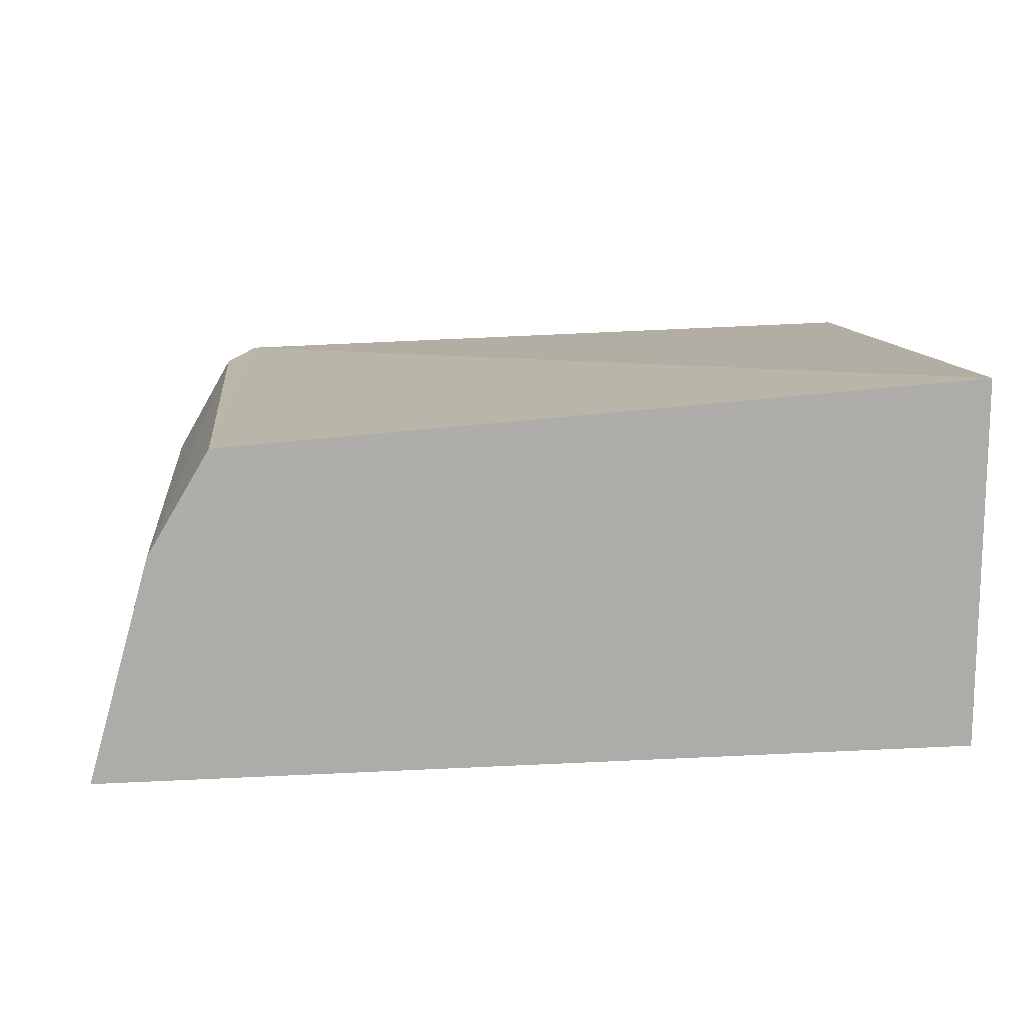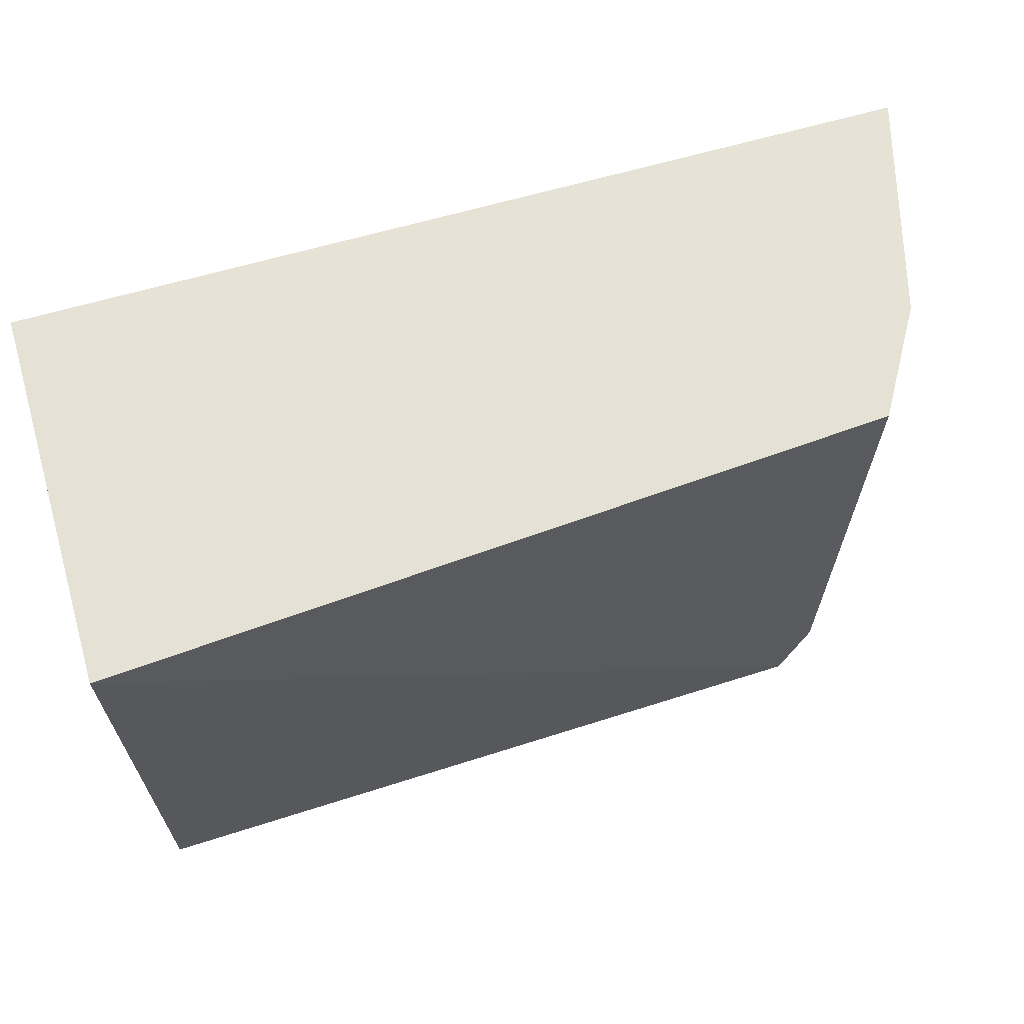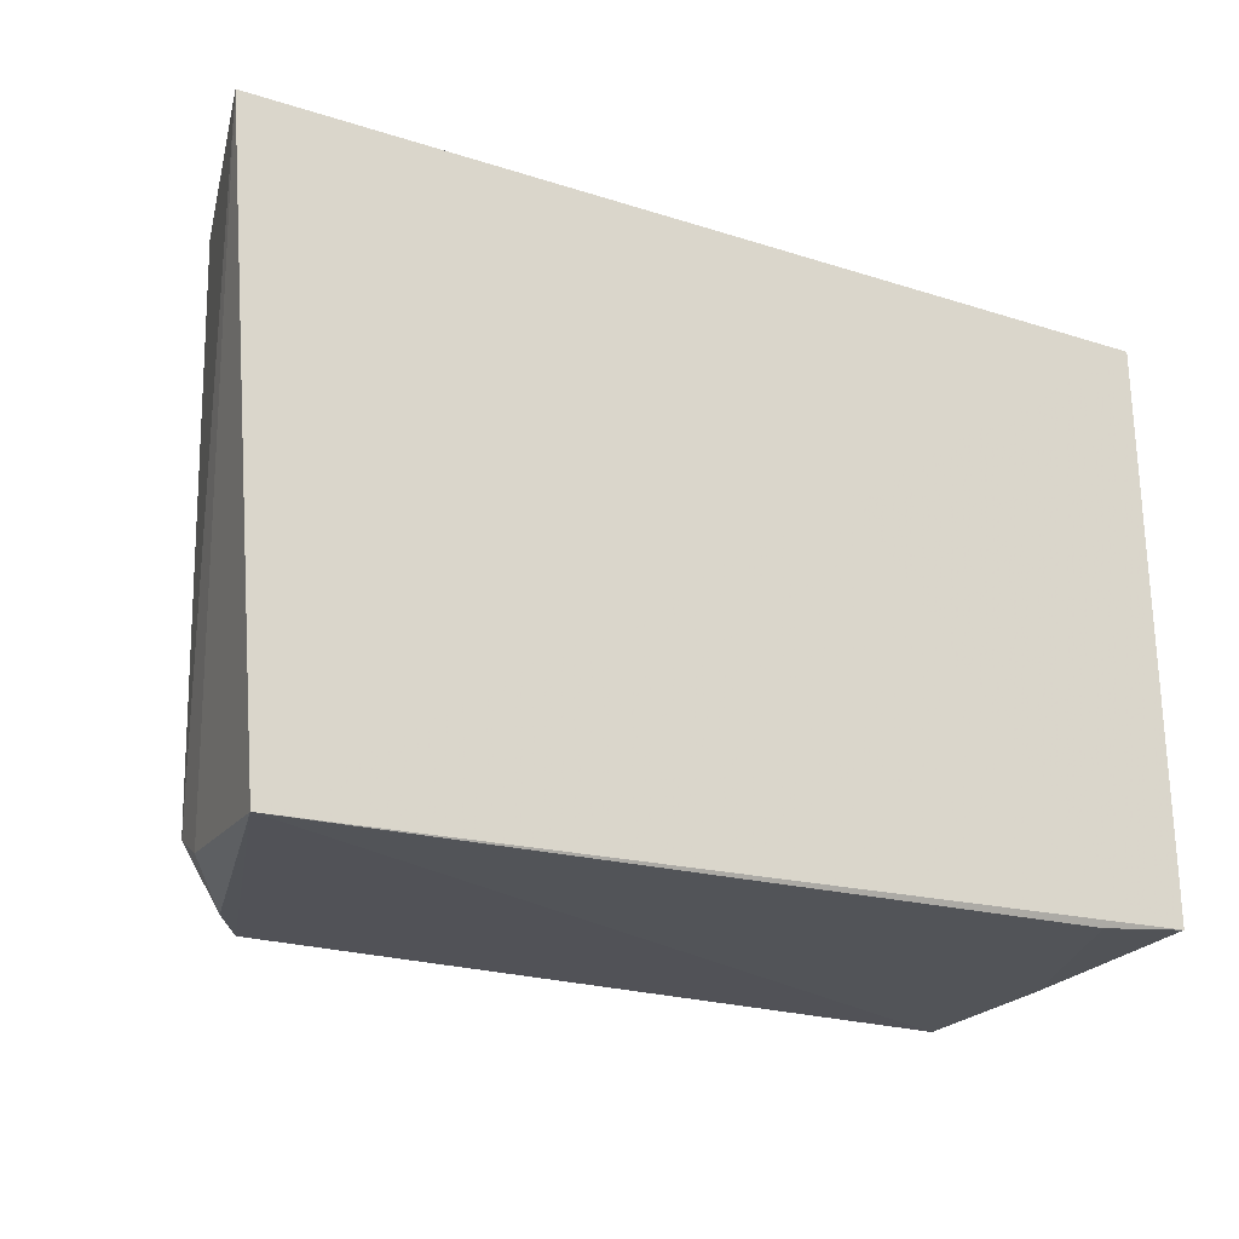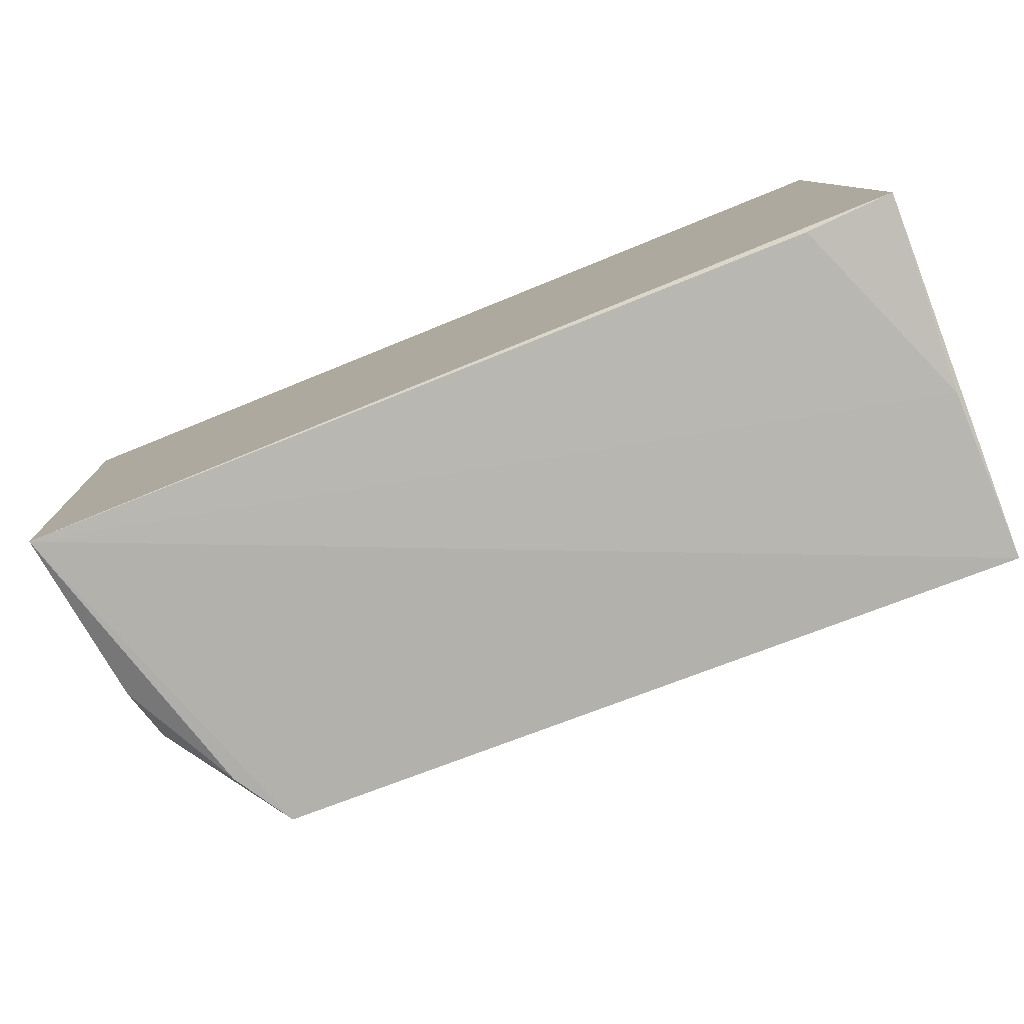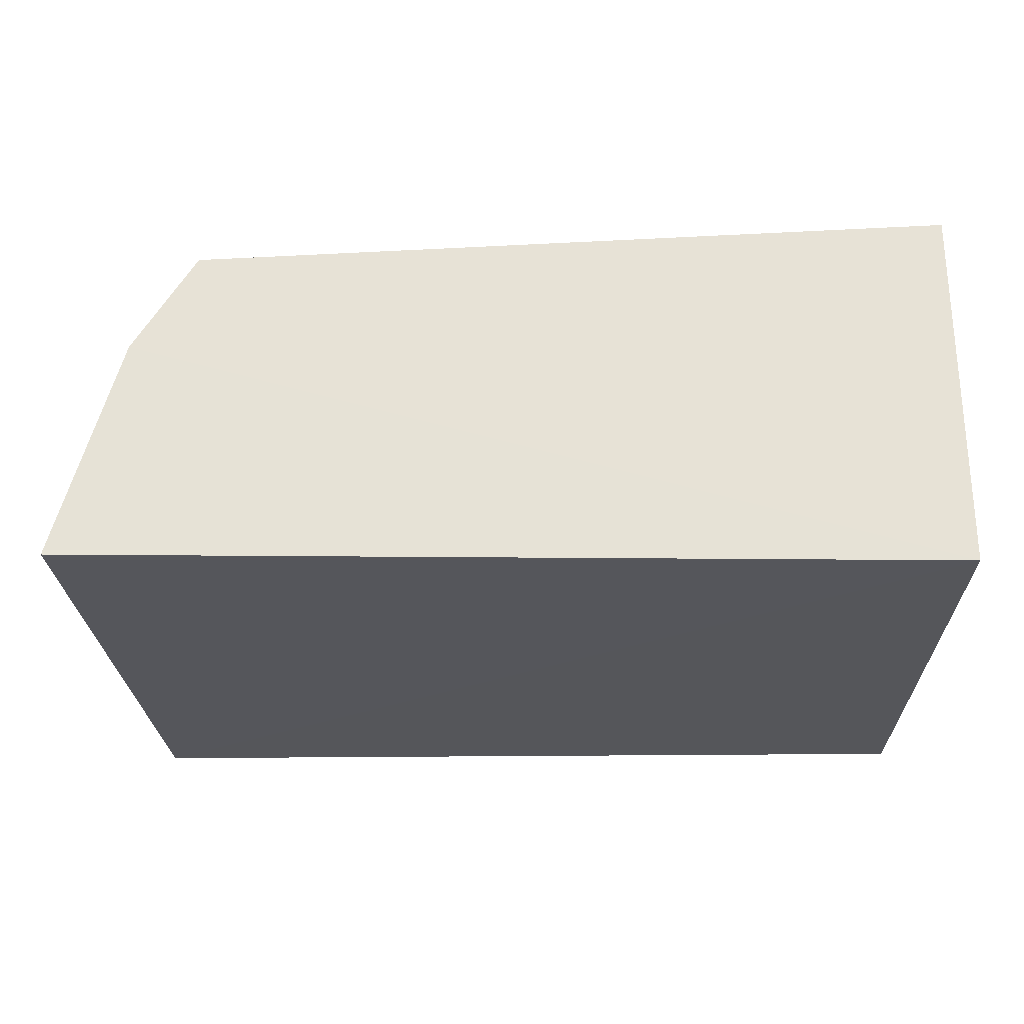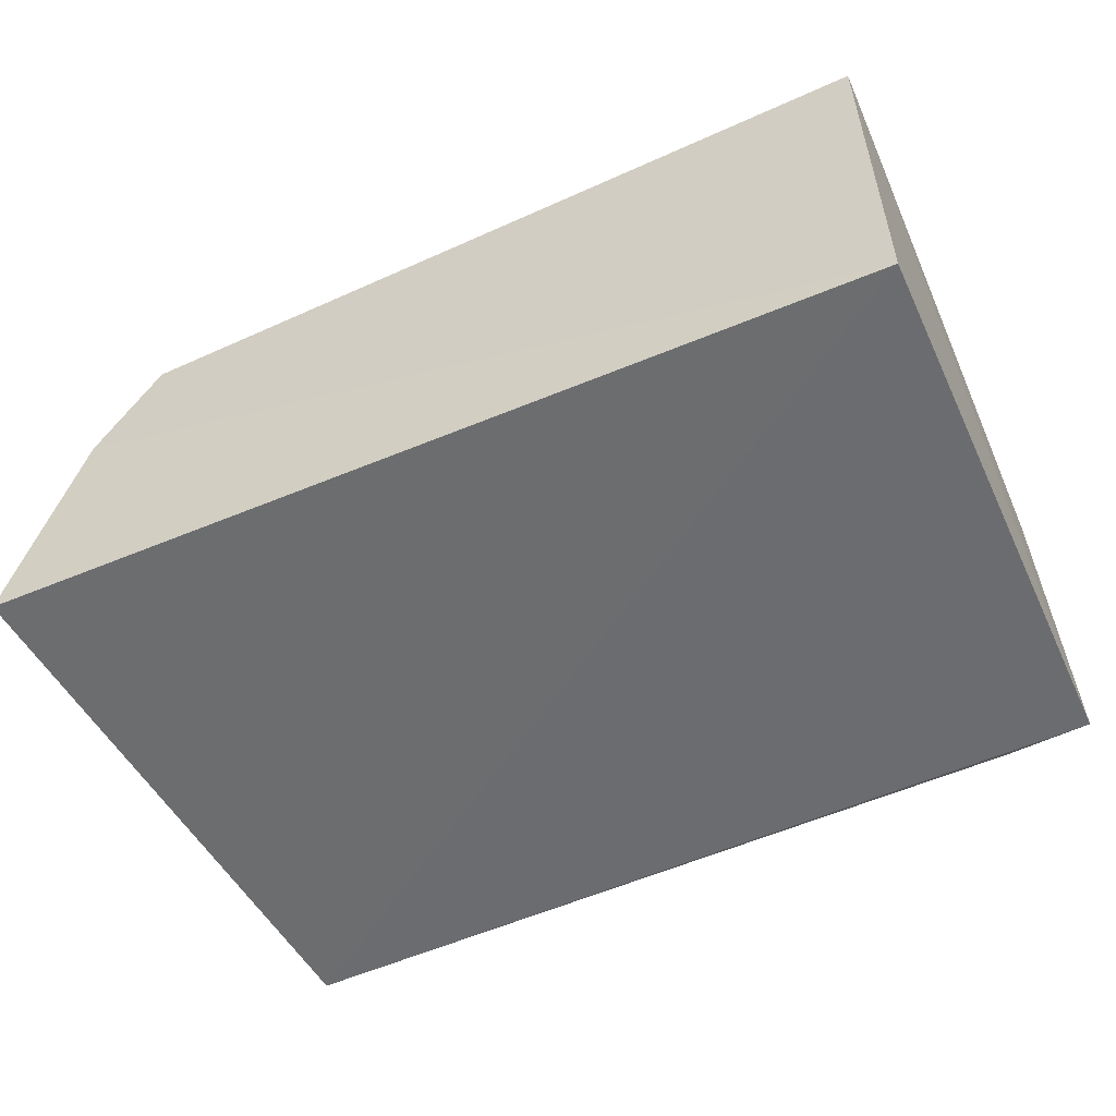
<metadata>
{"format":"obj","ext":"obj","renderer":"f3d","projection":"perspective","resolution":1024,"background":"white","views":[{"elev":13.5,"azim":-6.9,"up":"+Y"},{"elev":64.0,"azim":163.6,"up":"+Z"},{"elev":-22.0,"azim":-29.1,"up":"+Z"},{"elev":-79.4,"azim":22.0,"up":"+Z"},{"elev":-26.1,"azim":-0.9,"up":"+Y"},{"elev":-53.7,"azim":24.0,"up":"+Y"}]}
</metadata>
<code>
v -0.0243 0.01317 0.0178
v -0.0243 0.00192 0.0178
v -0.02432 0.01243 0.0008107
v -0.04561 0.01186 0.0007582
v -0.05048 0.001911 0.0178
v -0.02404 0.001916 0.001392
v -0.0486 0.008596 0.01784
v -0.04912 0.001874 0.0006403
v -0.04678 0.01165 0.01783
v -0.02657 0.00202 0.001135
v -0.0483 0.00851 0.001918
v -0.02433 0.007551 0.0009643
v -0.04853 0.006878 0.001138
v -0.04652 0.01171 0.002843
v -0.04667 0.01015 0.0007495
f 1 3 4
f 6 1 2
f 6 3 1
f 7 5 2
f 7 2 1
f 8 4 3
f 8 6 2
f 8 2 5
f 9 7 1
f 9 1 4
f 10 6 8
f 11 5 7
f 12 10 8
f 12 8 3
f 12 3 6
f 12 6 10
f 13 8 5
f 13 5 11
f 14 9 4
f 14 4 11
f 14 11 7
f 14 7 9
f 15 13 11
f 15 11 4
f 15 4 8
f 15 8 13

</code>
